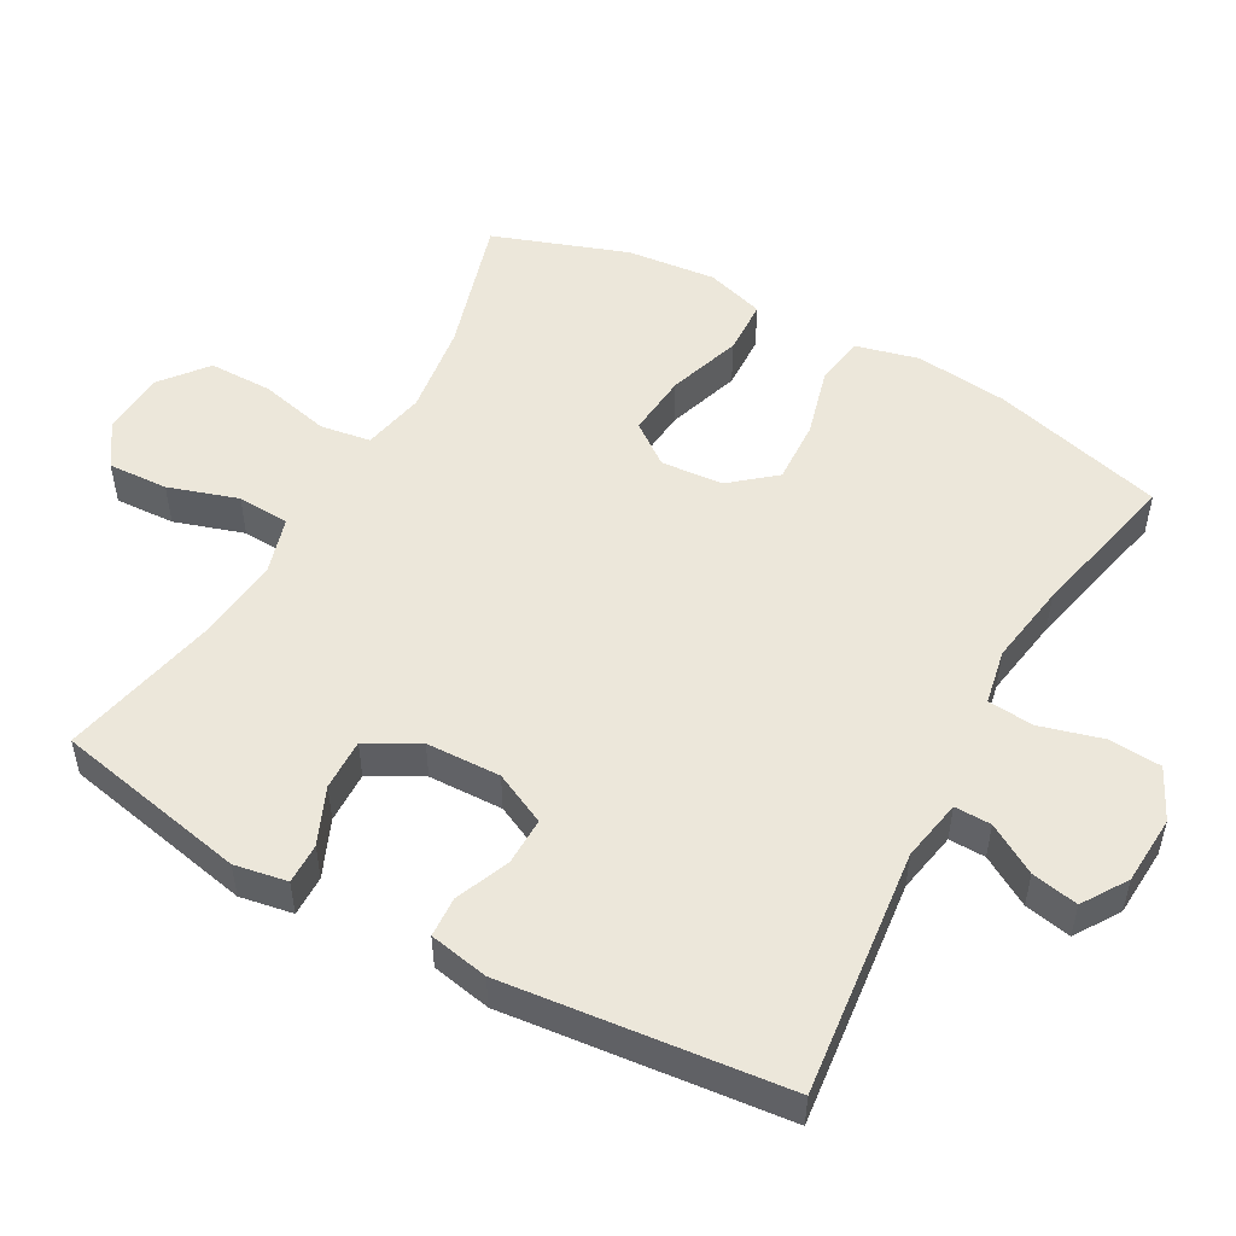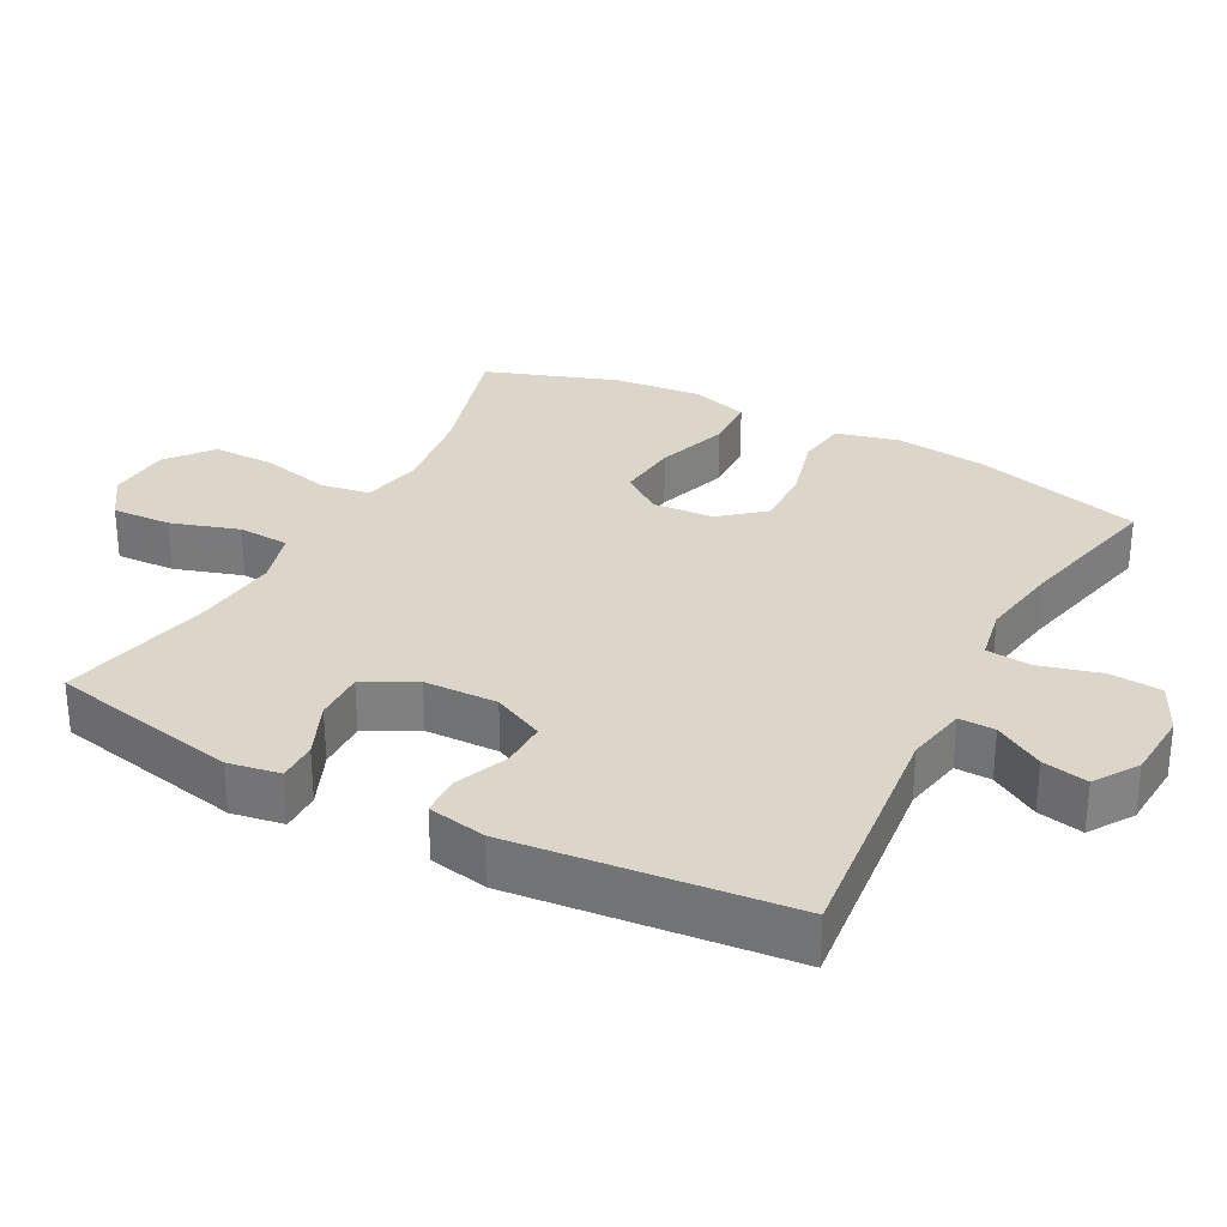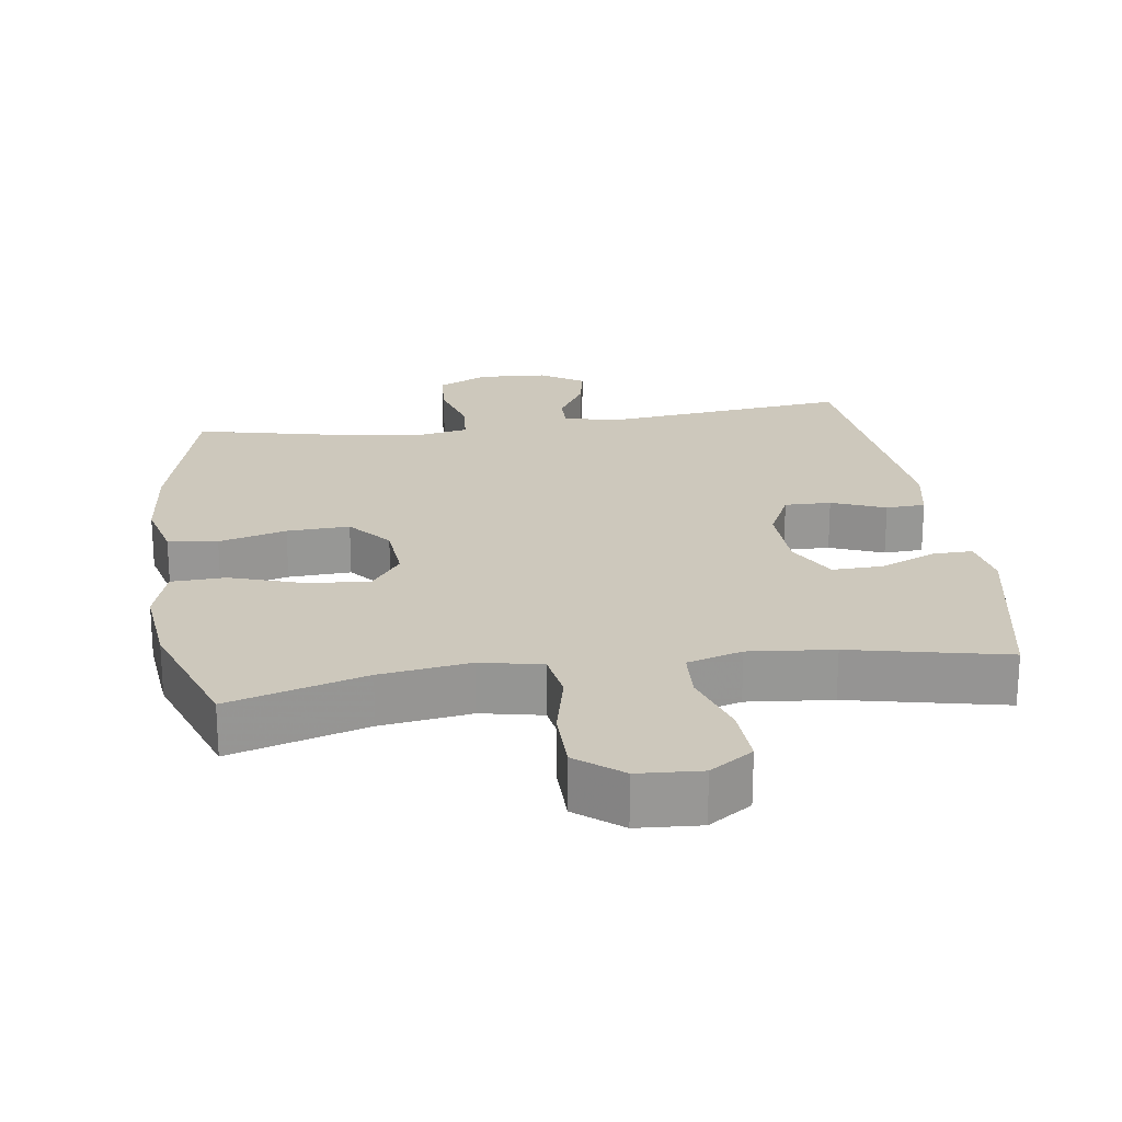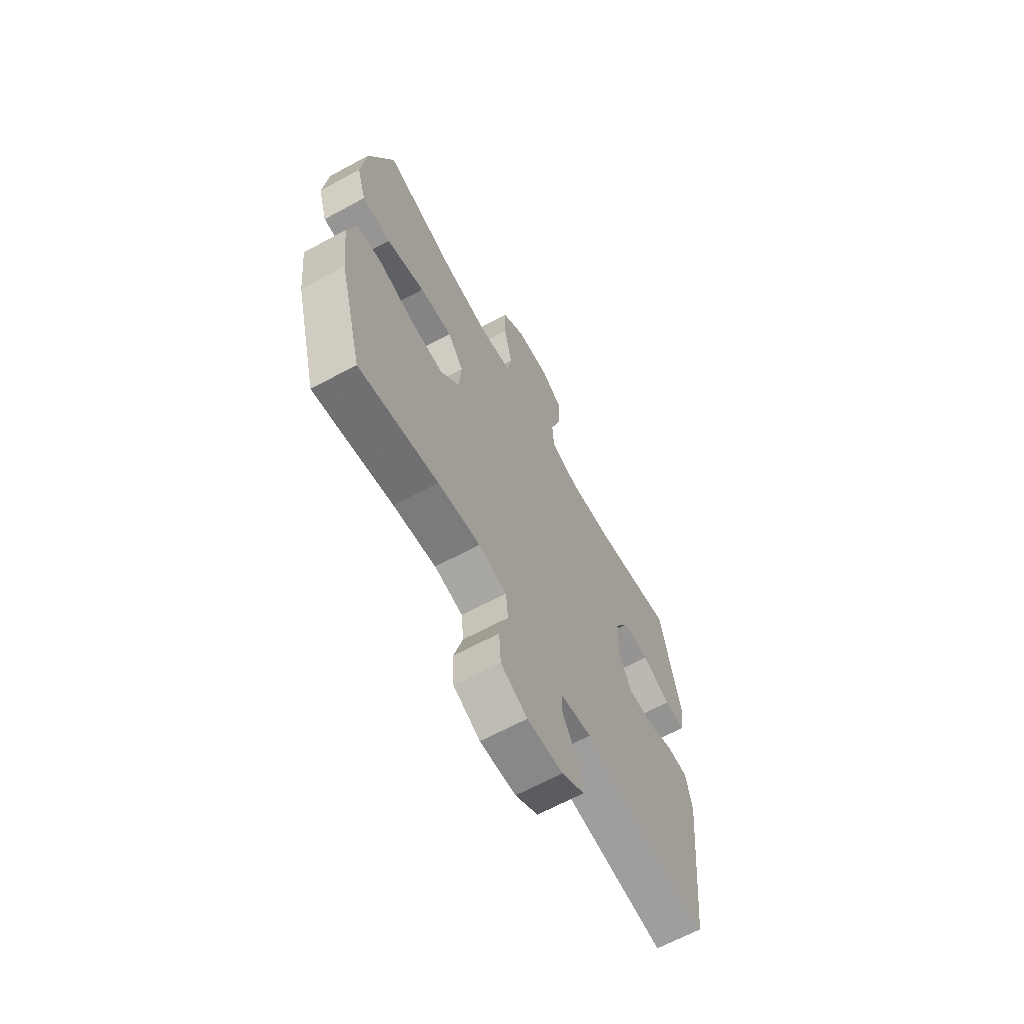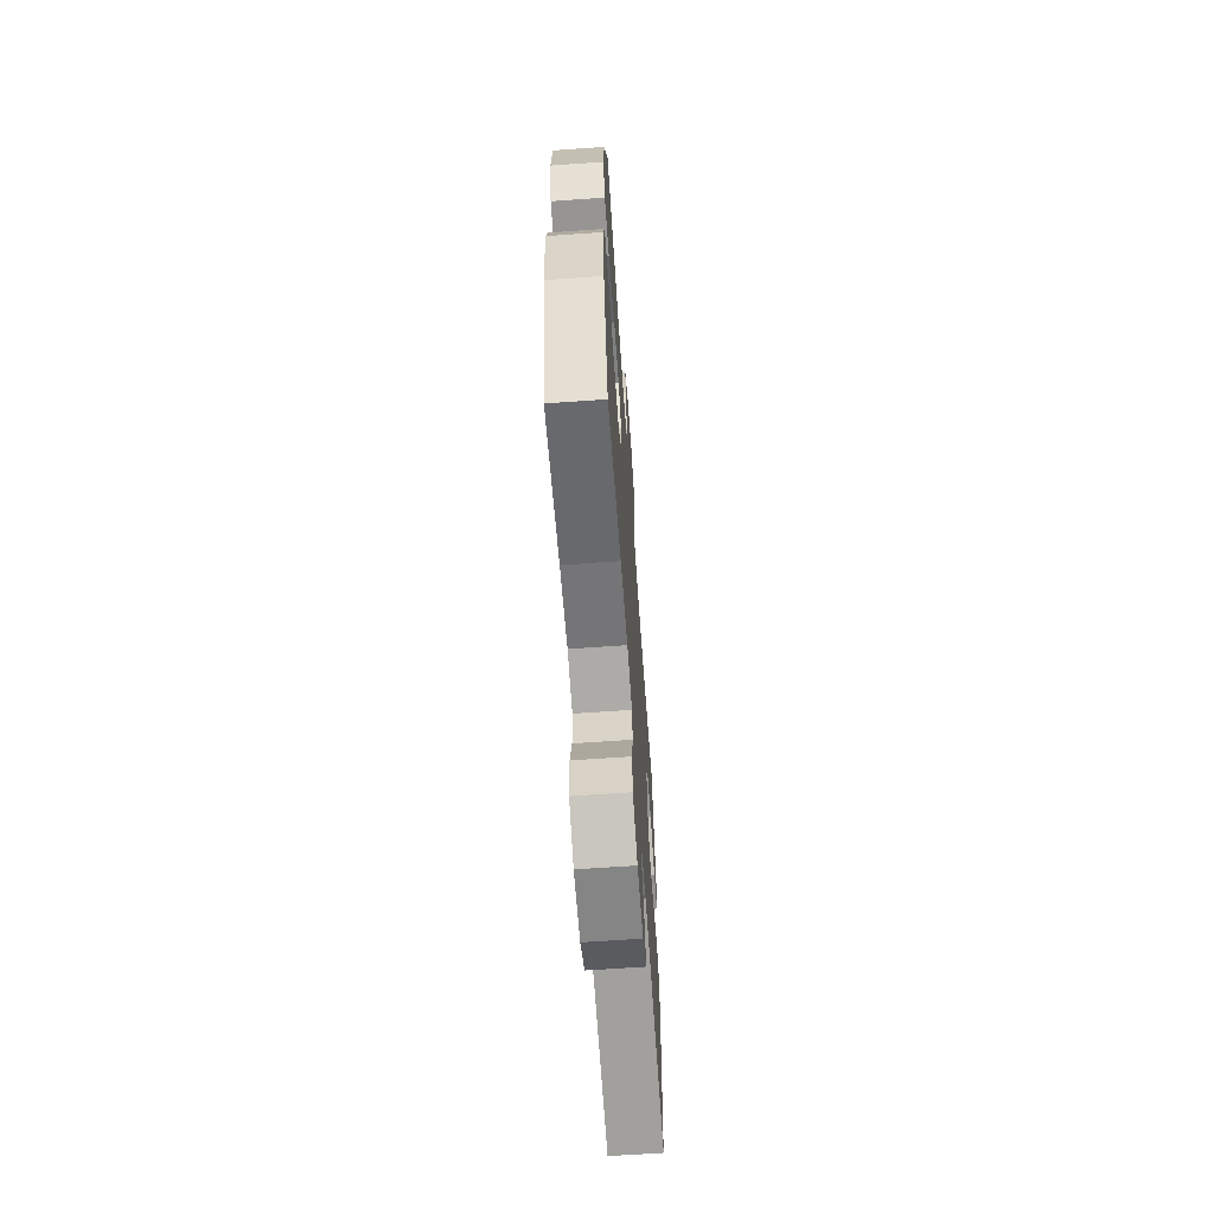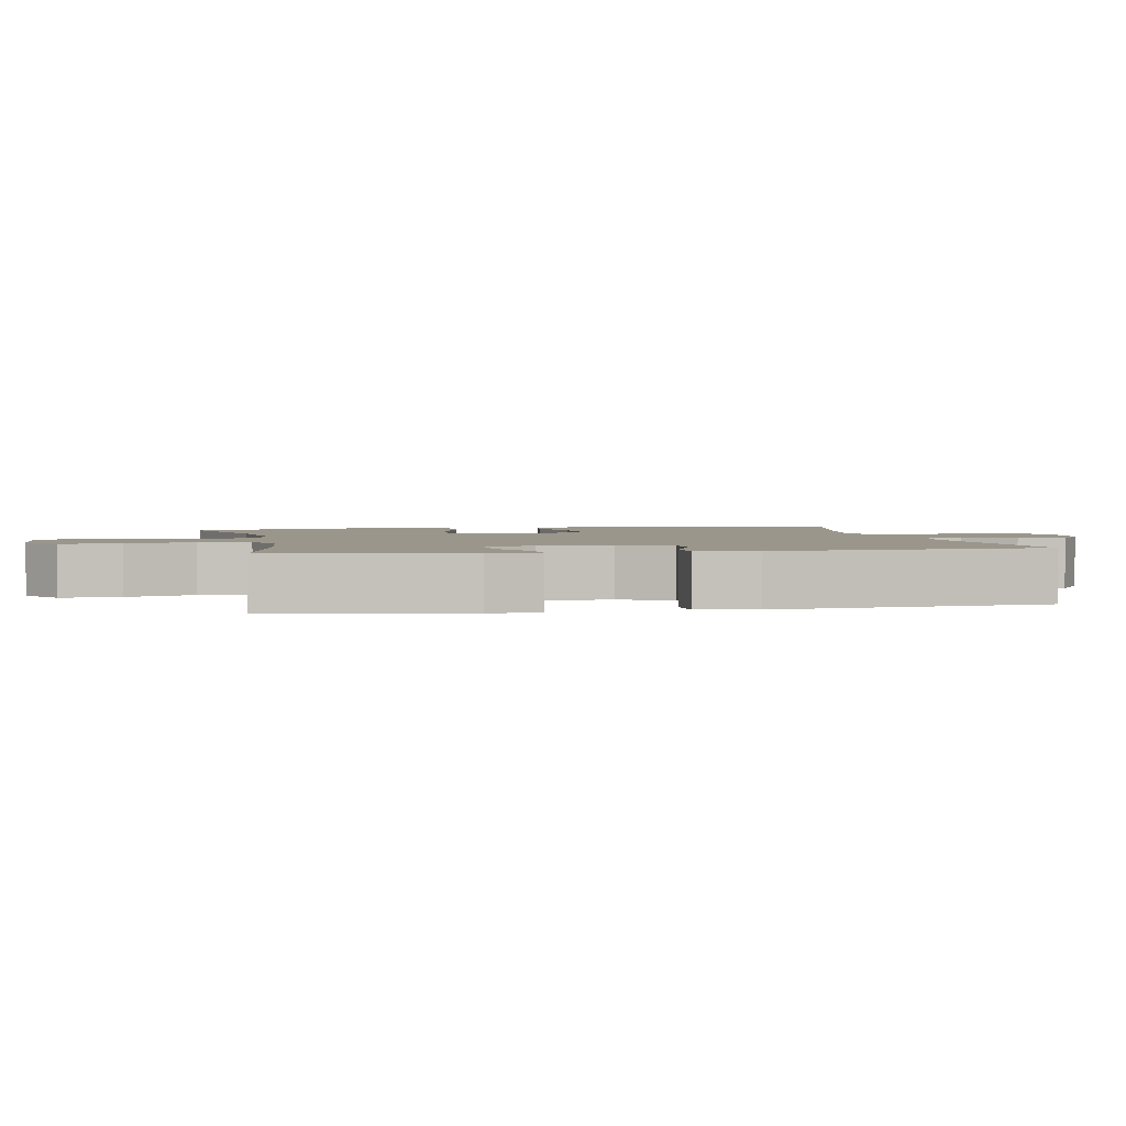
<metadata>
{"format":"obj","ext":"obj","renderer":"f3d","projection":"perspective","resolution":1024,"background":"white","views":[{"elev":51.7,"azim":119.0,"up":"+Y"},{"elev":30.0,"azim":118.1,"up":"+Y"},{"elev":22.2,"azim":-8.3,"up":"+Y"},{"elev":-65.8,"azim":-61.5,"up":"+Z"},{"elev":-65.4,"azim":-86.0,"up":"+Z"},{"elev":2.3,"azim":78.9,"up":"+Y"}]}
</metadata>
<code>
v -0.5 0.07 0.5
v -0.306 0.07 0.443
v -0.178 0.07 0.425
v -0.091 0.07 0.443
v -0.08 0.07 0.513
v -0.103 0.07 0.611
v -0.103 0.07 0.701
v -0.039 0.07 0.752
v 0.051 0.07 0.758
v 0.112 0.07 0.717
v 0.108 0.07 0.633
v 0.077 0.07 0.536
v 0.081 0.07 0.463
v 0.159 0.07 0.44
v 0.279 0.07 0.452
v 0.5 0.07 0.5
v 0.555 0.07 0.23
v 0.542 0.07 0.156
v 0.485 0.07 0.157
v 0.406 0.07 0.191
v 0.334 0.07 0.193
v 0.295 0.07 0.121
v 0.292 0.07 0.017
v 0.327 0.07 -0.056
v 0.393 0.07 -0.055
v 0.469 0.07 -0.024
v 0.525 0.07 -0.027
v 0.541 0.07 -0.11
v 0.5 0.07 -0.5
v 0.155 0.07 -0.462
v 0.069 0.07 -0.478
v 0.07 0.07 -0.529
v 0.111 0.07 -0.598
v 0.124 0.07 -0.663
v 0.062 0.07 -0.703
v -0.035 0.07 -0.709
v -0.107 0.07 -0.674
v -0.112 0.07 -0.6
v -0.088 0.07 -0.513
v -0.094 0.07 -0.449
v -0.171 0.07 -0.434
v -0.286 0.07 -0.452
v -0.5 0.07 -0.5
v -0.564 0.07 -0.259
v -0.578 0.07 -0.129
v -0.556 0.07 -0.041
v -0.486 0.07 -0.031
v -0.39 0.07 -0.057
v -0.301 0.07 -0.061
v -0.25 0.07 0
v -0.243 0.07 0.087
v -0.286 0.07 0.145
v -0.374 0.07 0.137
v -0.477 0.07 0.103
v -0.554 0.07 0.106
v -0.579 0.07 0.188
v -0.566 0.07 0.313
v -0.5 0 0.5
v -0.306 0 0.443
v -0.178 0 0.425
v -0.091 0 0.443
v -0.08 0 0.513
v -0.103 0 0.611
v -0.103 0 0.701
v -0.039 0 0.752
v 0.051 0 0.758
v 0.112 0 0.717
v 0.108 0 0.633
v 0.077 0 0.536
v 0.081 0 0.463
v 0.159 0 0.44
v 0.279 0 0.452
v 0.5 0 0.5
v 0.555 0 0.23
v 0.542 0 0.156
v 0.485 0 0.157
v 0.406 0 0.191
v 0.334 0 0.193
v 0.295 0 0.121
v 0.292 0 0.017
v 0.327 0 -0.056
v 0.393 0 -0.055
v 0.469 0 -0.024
v 0.525 0 -0.027
v 0.541 0 -0.11
v 0.5 0 -0.5
v 0.155 0 -0.462
v 0.069 0 -0.478
v 0.07 0 -0.529
v 0.111 0 -0.598
v 0.124 0 -0.663
v 0.062 0 -0.703
v -0.035 0 -0.709
v -0.107 0 -0.674
v -0.112 0 -0.6
v -0.088 0 -0.513
v -0.094 0 -0.449
v -0.171 0 -0.434
v -0.286 0 -0.452
v -0.5 0 -0.5
v -0.564 0 -0.259
v -0.578 0 -0.129
v -0.556 0 -0.041
v -0.486 0 -0.031
v -0.39 0 -0.057
v -0.301 0 -0.061
v -0.25 0 0
v -0.243 0 0.087
v -0.286 0 0.145
v -0.374 0 0.137
v -0.477 0 0.103
v -0.554 0 0.106
v -0.579 0 0.188
v -0.566 0 0.313
f 57 1 2
f 56 57 2
f 55 56 2
f 54 55 2
f 53 54 2
f 52 53 2 3
f 51 52 3 4
f 50 51 4
f 46 47 48
f 45 46 48
f 44 45 48
f 43 44 48
f 42 43 48
f 41 42 48 49
f 40 41 49 50
f 37 38 39
f 36 37 39
f 35 36 39
f 34 35 39
f 33 34 39
f 32 33 39
f 31 32 39 40
f 40 50 4
f 31 40 4
f 30 31 4
f 28 29 30
f 27 28 30
f 26 27 30
f 25 26 30
f 18 19 20
f 17 18 20
f 16 17 20
f 15 16 20
f 14 15 20 21
f 13 14 21 22
f 10 11 12
f 9 10 12
f 8 9 12
f 7 8 12
f 6 7 12
f 5 6 12
f 5 12 13
f 13 22 23
f 5 13 23
f 4 5 23
f 24 25 30
f 4 23 24 30
f 59 58 114
f 59 114 113
f 59 113 112
f 59 112 111
f 59 111 110
f 60 59 110 109
f 61 60 109 108
f 61 108 107
f 105 104 103
f 105 103 102
f 105 102 101
f 105 101 100
f 105 100 99
f 106 105 99 98
f 107 106 98 97
f 96 95 94
f 96 94 93
f 96 93 92
f 96 92 91
f 96 91 90
f 96 90 89
f 97 96 89 88
f 61 107 97
f 61 97 88
f 61 88 87
f 87 86 85
f 87 85 84
f 87 84 83
f 87 83 82
f 77 76 75
f 77 75 74
f 77 74 73
f 77 73 72
f 78 77 72 71
f 79 78 71 70
f 69 68 67
f 69 67 66
f 69 66 65
f 69 65 64
f 69 64 63
f 69 63 62
f 70 69 62
f 80 79 70
f 80 70 62
f 80 62 61
f 87 82 81
f 87 81 80 61
f 1 58 59 2
f 2 59 60 3
f 3 60 61 4
f 4 61 62 5
f 5 62 63 6
f 6 63 64 7
f 7 64 65 8
f 8 65 66 9
f 9 66 67 10
f 10 67 68 11
f 11 68 69 12
f 12 69 70 13
f 13 70 71 14
f 14 71 72 15
f 15 72 73 16
f 16 73 74 17
f 17 74 75 18
f 18 75 76 19
f 19 76 77 20
f 20 77 78 21
f 21 78 79 22
f 22 79 80 23
f 23 80 81 24
f 24 81 82 25
f 25 82 83 26
f 26 83 84 27
f 27 84 85 28
f 28 85 86 29
f 29 86 87 30
f 30 87 88 31
f 31 88 89 32
f 32 89 90 33
f 33 90 91 34
f 34 91 92 35
f 35 92 93 36
f 36 93 94 37
f 37 94 95 38
f 38 95 96 39
f 39 96 97 40
f 40 97 98 41
f 41 98 99 42
f 42 99 100 43
f 43 100 101 44
f 44 101 102 45
f 45 102 103 46
f 46 103 104 47
f 47 104 105 48
f 48 105 106 49
f 49 106 107 50
f 50 107 108 51
f 51 108 109 52
f 52 109 110 53
f 53 110 111 54
f 54 111 112 55
f 55 112 113 56
f 56 113 114 57
f 57 114 58 1

</code>
